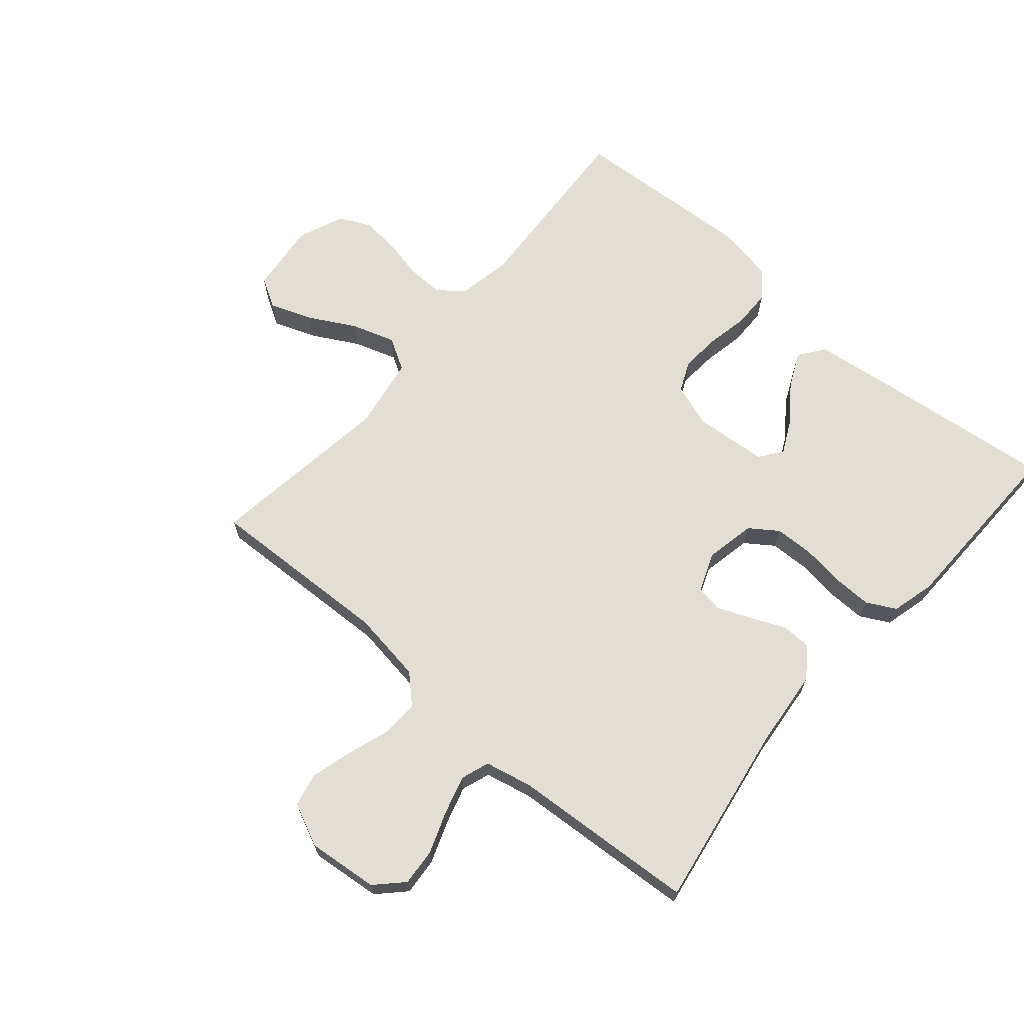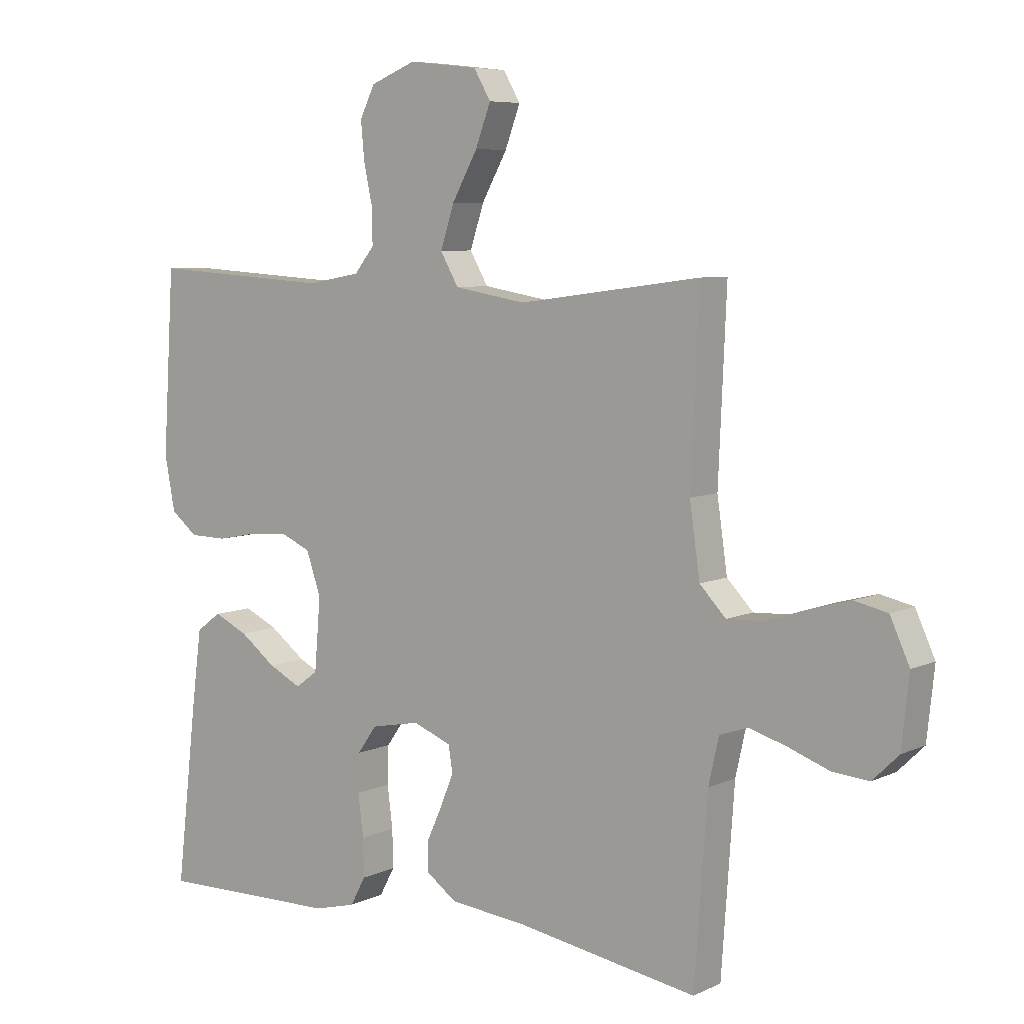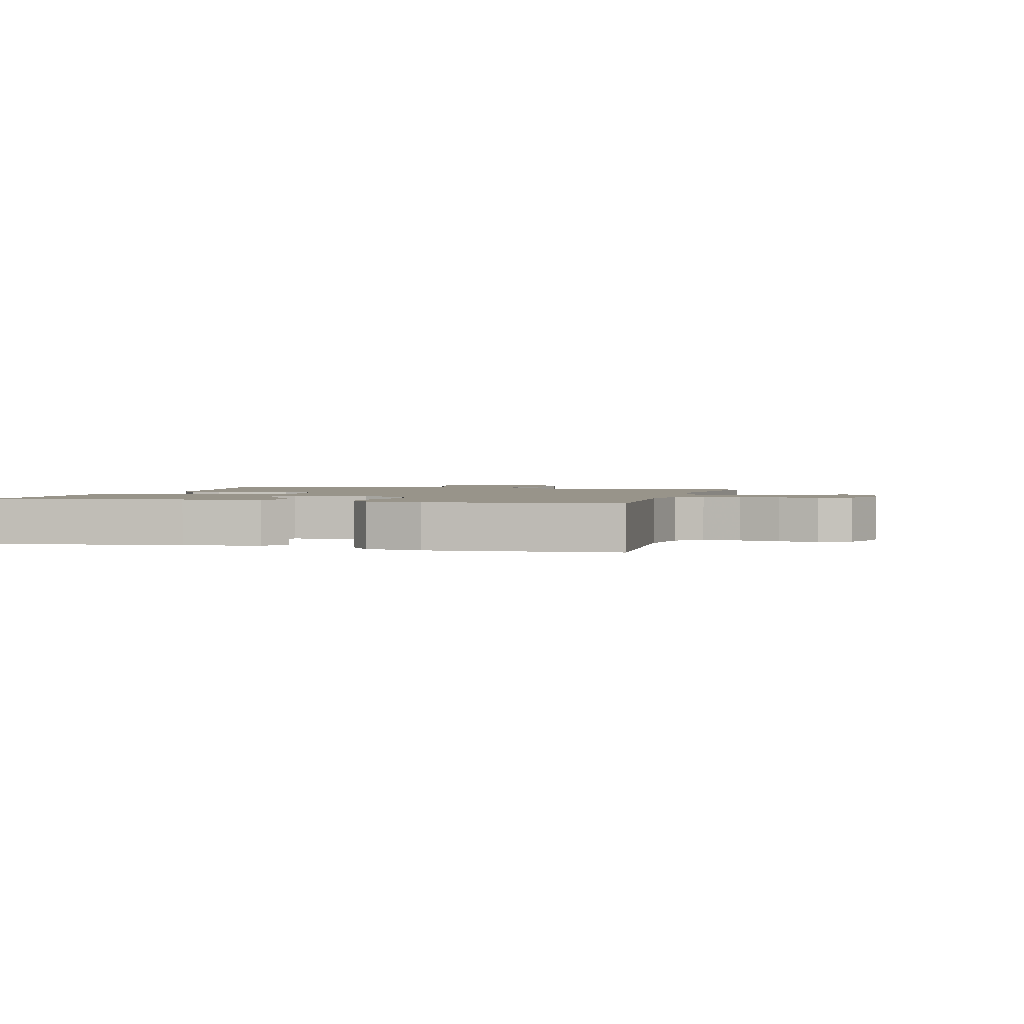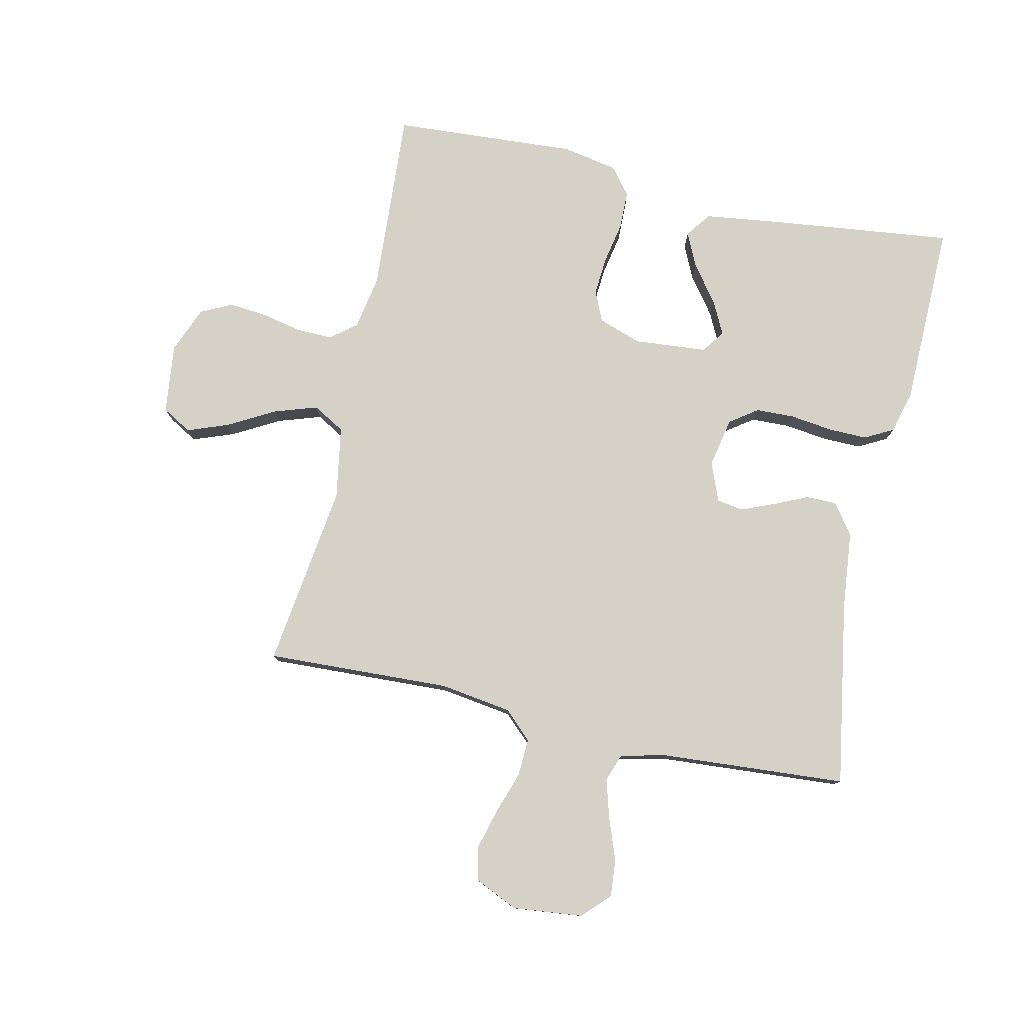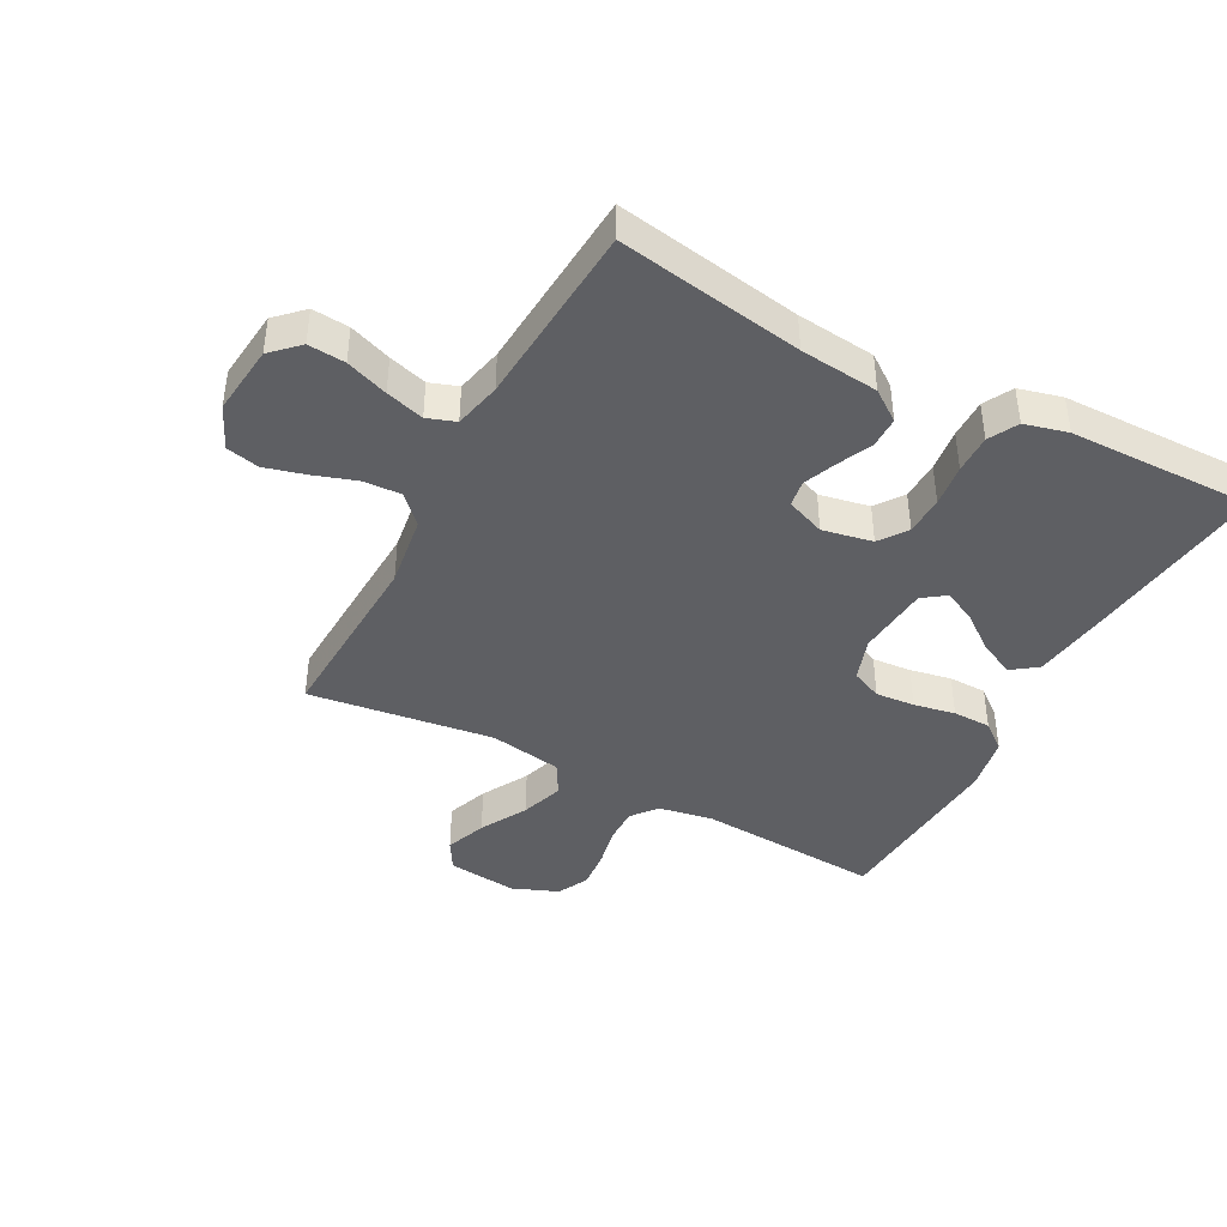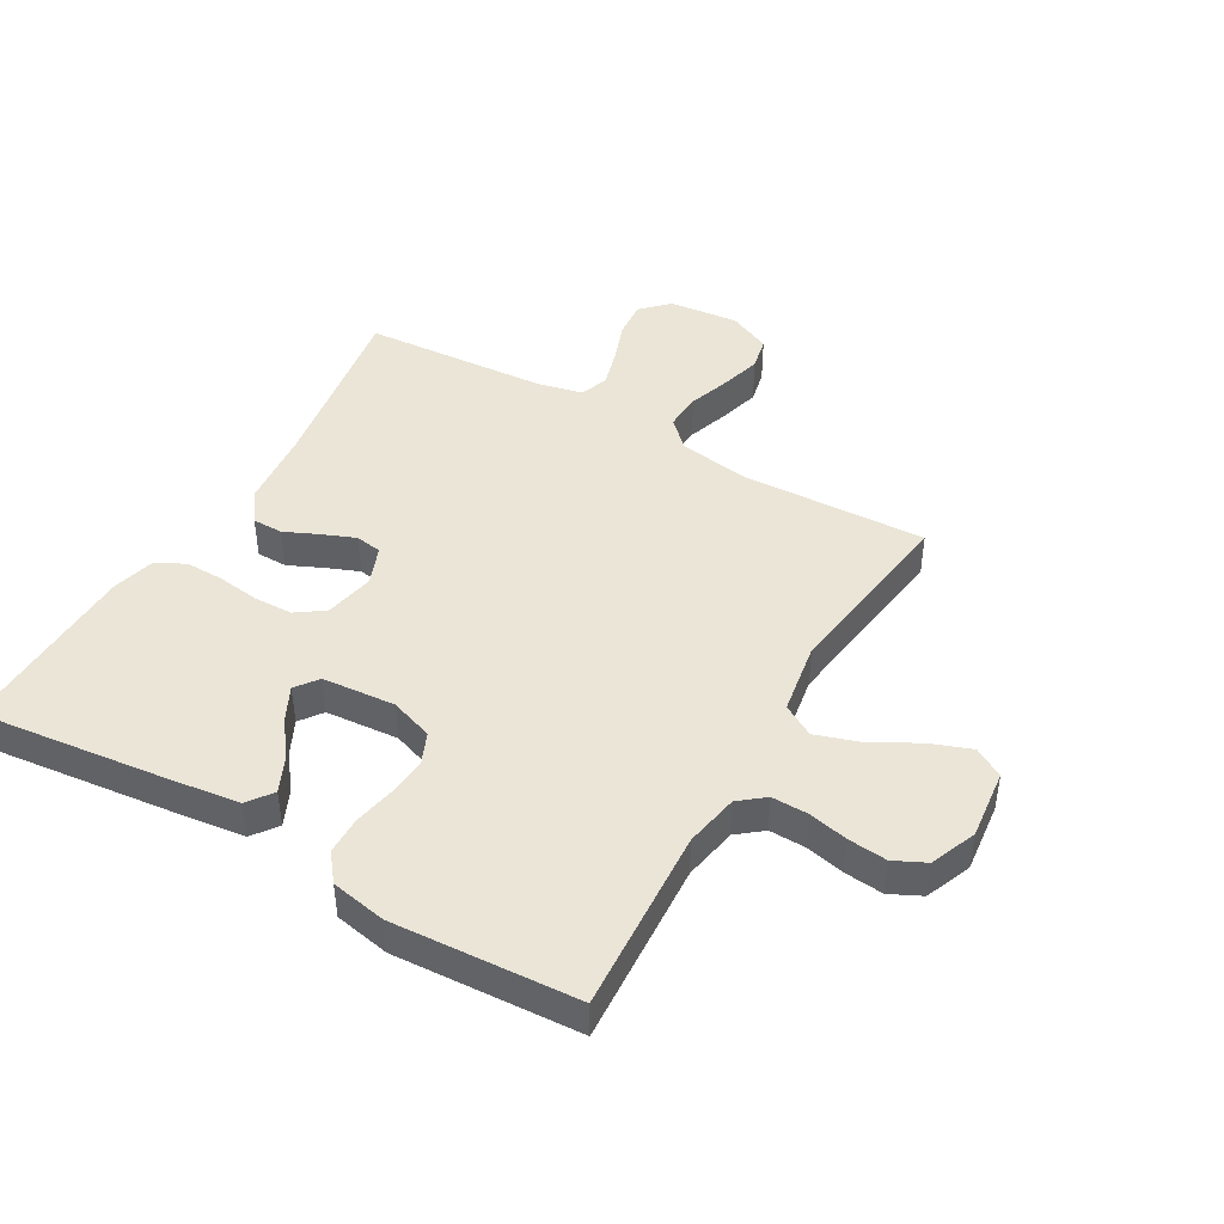
<metadata>
{"format":"obj","ext":"obj","renderer":"f3d","projection":"perspective","resolution":1024,"background":"white","views":[{"elev":67.2,"azim":130.8,"up":"+Y"},{"elev":6.8,"azim":37.2,"up":"+Z"},{"elev":1.8,"azim":-74.7,"up":"+Y"},{"elev":78.7,"azim":102.5,"up":"+Y"},{"elev":-41.9,"azim":151.9,"up":"+Y"},{"elev":44.4,"azim":-59.9,"up":"+Y"}]}
</metadata>
<code>
v -0.5 0.07 -0.5
v -0.465 0.07 -0.2
v -0.449 0.07 -0.078
v -0.408 0.07 -0.048
v -0.352 0.07 -0.074
v -0.292 0.07 -0.119
v -0.238 0.07 -0.146
v -0.201 0.07 -0.119
v -0.191 0.07 0
v -0.215 0.07 0.07
v -0.265 0.07 0.092
v -0.329 0.07 0.087
v -0.396 0.07 0.074
v -0.458 0.07 0.075
v -0.502 0.07 0.11
v -0.519 0.07 0.2
v -0.5 0.07 0.5
v -0.2 0.07 0.481
v -0.112 0.07 0.497
v -0.079 0.07 0.538
v -0.08 0.07 0.597
v -0.094 0.07 0.662
v -0.1 0.07 0.725
v -0.075 0.07 0.776
v 0 0.07 0.806
v 0.114 0.07 0.793
v 0.142 0.07 0.745
v 0.117 0.07 0.678
v 0.075 0.07 0.602
v 0.052 0.07 0.532
v 0.082 0.07 0.48
v 0.2 0.07 0.46
v 0.5 0.07 0.5
v 0.487 0.07 0.2
v 0.504 0.07 0.083
v 0.547 0.07 0.038
v 0.608 0.07 0.041
v 0.677 0.07 0.064
v 0.743 0.07 0.082
v 0.797 0.07 0.07
v 0.829 0.07 0
v 0.817 0.07 -0.114
v 0.774 0.07 -0.156
v 0.714 0.07 -0.151
v 0.646 0.07 -0.126
v 0.584 0.07 -0.108
v 0.538 0.07 -0.124
v 0.521 0.07 -0.2
v 0.5 0.07 -0.5
v 0.2 0.07 -0.45
v 0.073 0.07 -0.437
v 0.023 0.07 -0.401
v 0.023 0.07 -0.351
v 0.048 0.07 -0.296
v 0.07 0.07 -0.242
v 0.063 0.07 -0.199
v 0 0.07 -0.174
v -0.081 0.07 -0.19
v -0.113 0.07 -0.235
v -0.115 0.07 -0.298
v -0.106 0.07 -0.367
v -0.105 0.07 -0.43
v -0.13 0.07 -0.477
v -0.2 0.07 -0.495
v -0.5 0 -0.5
v -0.465 0 -0.2
v -0.449 0 -0.078
v -0.408 0 -0.048
v -0.352 0 -0.074
v -0.292 0 -0.119
v -0.238 0 -0.146
v -0.201 0 -0.119
v -0.191 0 0
v -0.215 0 0.07
v -0.265 0 0.092
v -0.329 0 0.087
v -0.396 0 0.074
v -0.458 0 0.075
v -0.502 0 0.11
v -0.519 0 0.2
v -0.5 0 0.5
v -0.2 0 0.481
v -0.112 0 0.497
v -0.079 0 0.538
v -0.08 0 0.597
v -0.094 0 0.662
v -0.1 0 0.725
v -0.075 0 0.776
v 0 0 0.806
v 0.114 0 0.793
v 0.142 0 0.745
v 0.117 0 0.678
v 0.075 0 0.602
v 0.052 0 0.532
v 0.082 0 0.48
v 0.2 0 0.46
v 0.5 0 0.5
v 0.487 0 0.2
v 0.504 0 0.083
v 0.547 0 0.038
v 0.608 0 0.041
v 0.677 0 0.064
v 0.743 0 0.082
v 0.797 0 0.07
v 0.829 0 0
v 0.817 0 -0.114
v 0.774 0 -0.156
v 0.714 0 -0.151
v 0.646 0 -0.126
v 0.584 0 -0.108
v 0.538 0 -0.124
v 0.521 0 -0.2
v 0.5 0 -0.5
v 0.2 0 -0.45
v 0.073 0 -0.437
v 0.023 0 -0.401
v 0.023 0 -0.351
v 0.048 0 -0.296
v 0.07 0 -0.242
v 0.063 0 -0.199
v 0 0 -0.174
v -0.081 0 -0.19
v -0.113 0 -0.235
v -0.115 0 -0.298
v -0.106 0 -0.367
v -0.105 0 -0.43
v -0.13 0 -0.477
v -0.2 0 -0.495
f 60 61 62 63
f 59 60 63 64
f 51 52 53 54
f 50 51 54 55
f 48 49 50 55
f 47 48 55 56
f 42 43 44 45
f 42 45 46
f 41 42 46
f 37 38 39 40
f 37 40 41 46
f 32 33 34
f 31 32 34 35
f 26 27 28 29
f 26 29 30
f 25 26 30
f 24 25 30
f 21 22 23 24
f 20 21 24 30
f 19 20 30 31
f 15 16 17 18
f 12 13 14 15
f 11 12 15 18
f 10 11 18 19
f 3 4 5 6
f 3 6 7
f 2 3 7
f 59 64 1 2
f 58 59 2 7
f 57 58 7 8
f 46 47 56 57
f 36 37 46 57
f 36 57 8 9
f 19 31 35 36
f 9 10 19 36
f 127 126 125 124
f 128 127 124 123
f 118 117 116 115
f 119 118 115 114
f 119 114 113 112
f 120 119 112 111
f 109 108 107 106
f 110 109 106
f 110 106 105
f 104 103 102 101
f 110 105 104 101
f 98 97 96
f 99 98 96 95
f 93 92 91 90
f 94 93 90
f 94 90 89
f 94 89 88
f 88 87 86 85
f 94 88 85 84
f 95 94 84 83
f 82 81 80 79
f 79 78 77 76
f 82 79 76 75
f 83 82 75 74
f 70 69 68 67
f 71 70 67
f 71 67 66
f 66 65 128 123
f 71 66 123 122
f 72 71 122 121
f 121 120 111 110
f 121 110 101 100
f 73 72 121 100
f 100 99 95 83
f 100 83 74 73
f 1 65 66 2
f 2 66 67 3
f 3 67 68 4
f 4 68 69 5
f 5 69 70 6
f 6 70 71 7
f 7 71 72 8
f 8 72 73 9
f 9 73 74 10
f 10 74 75 11
f 11 75 76 12
f 12 76 77 13
f 13 77 78 14
f 14 78 79 15
f 15 79 80 16
f 16 80 81 17
f 17 81 82 18
f 18 82 83 19
f 19 83 84 20
f 20 84 85 21
f 21 85 86 22
f 22 86 87 23
f 23 87 88 24
f 24 88 89 25
f 25 89 90 26
f 26 90 91 27
f 27 91 92 28
f 28 92 93 29
f 29 93 94 30
f 30 94 95 31
f 31 95 96 32
f 32 96 97 33
f 33 97 98 34
f 34 98 99 35
f 35 99 100 36
f 36 100 101 37
f 37 101 102 38
f 38 102 103 39
f 39 103 104 40
f 40 104 105 41
f 41 105 106 42
f 42 106 107 43
f 43 107 108 44
f 44 108 109 45
f 45 109 110 46
f 46 110 111 47
f 47 111 112 48
f 48 112 113 49
f 49 113 114 50
f 50 114 115 51
f 51 115 116 52
f 52 116 117 53
f 53 117 118 54
f 54 118 119 55
f 55 119 120 56
f 56 120 121 57
f 57 121 122 58
f 58 122 123 59
f 59 123 124 60
f 60 124 125 61
f 61 125 126 62
f 62 126 127 63
f 63 127 128 64
f 64 128 65 1

</code>
